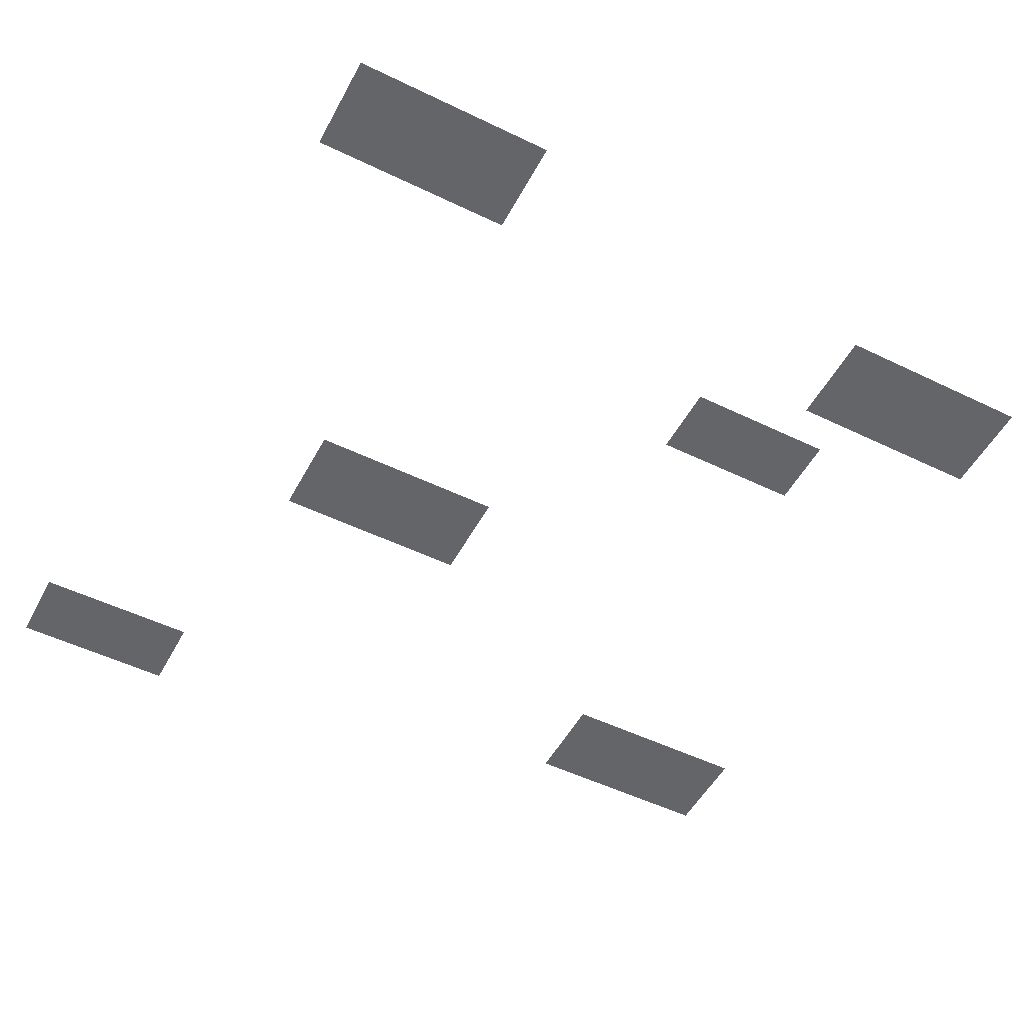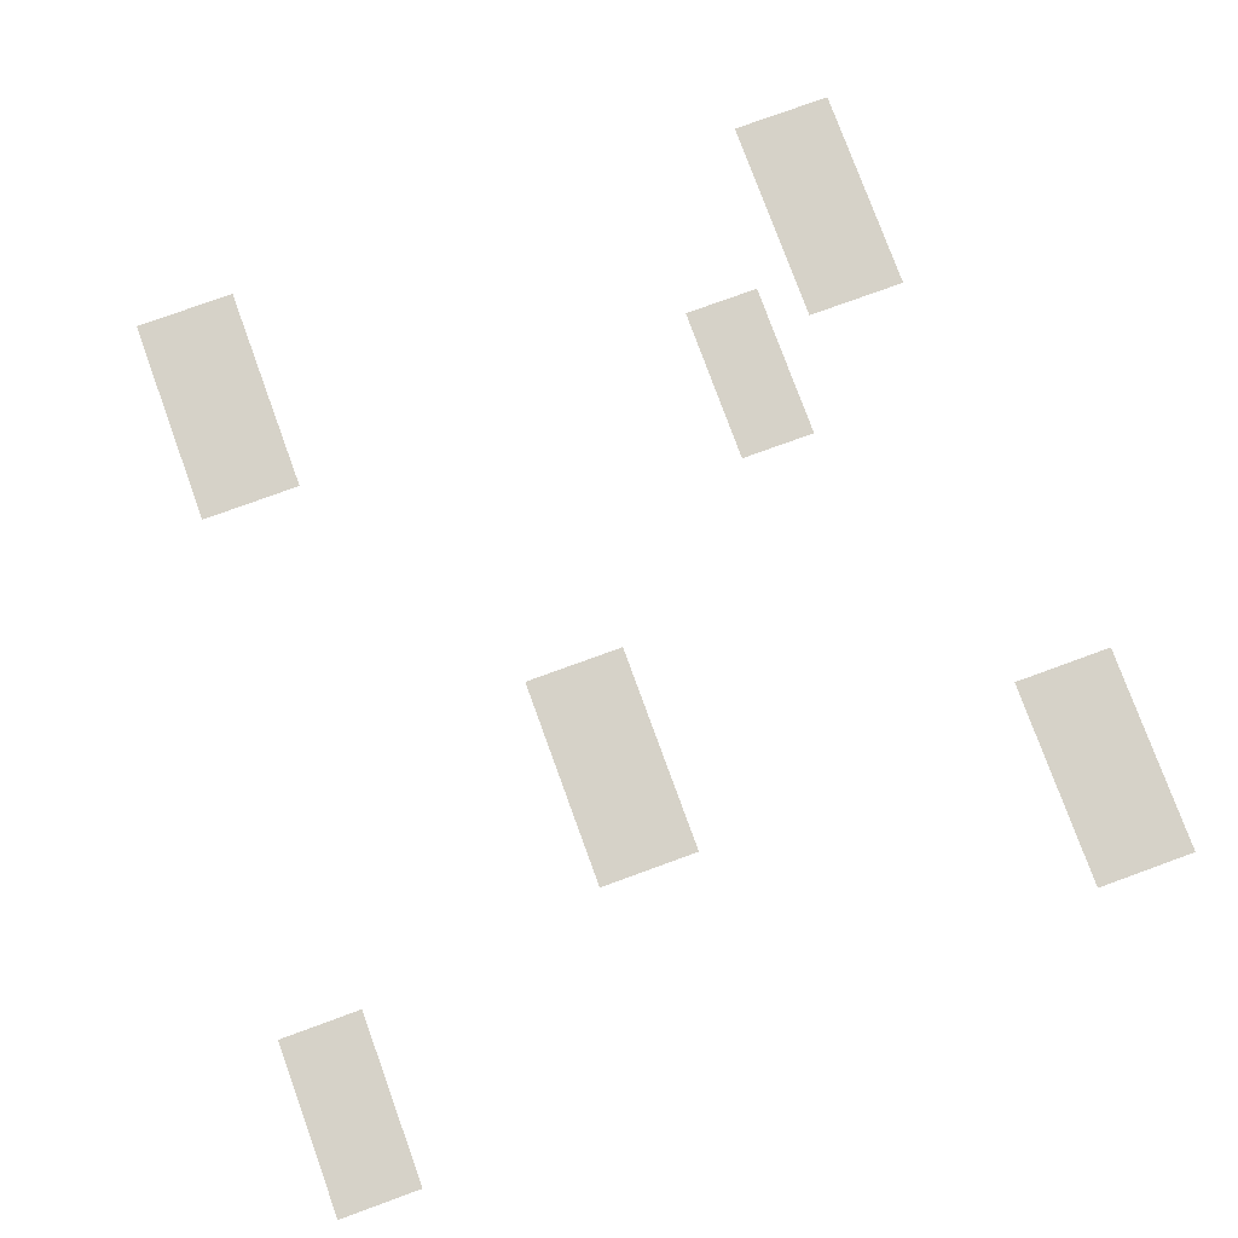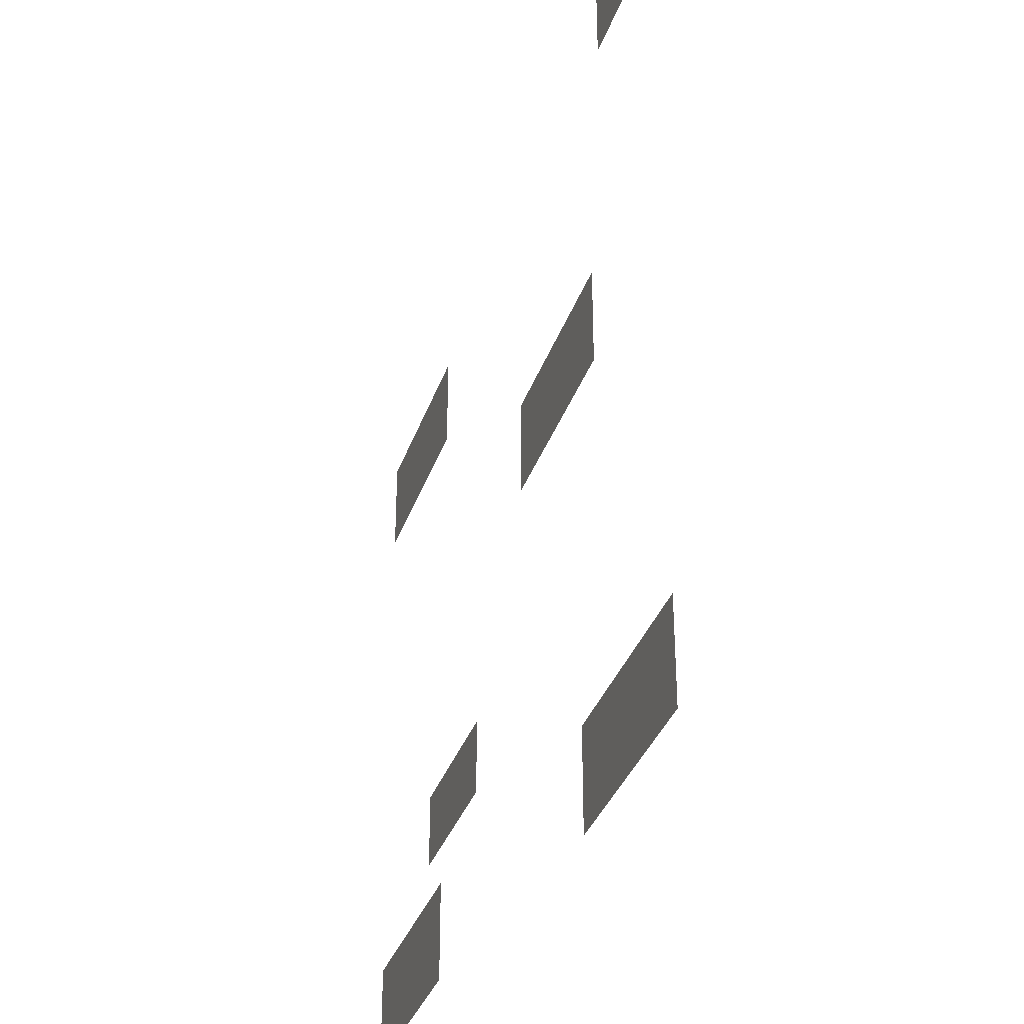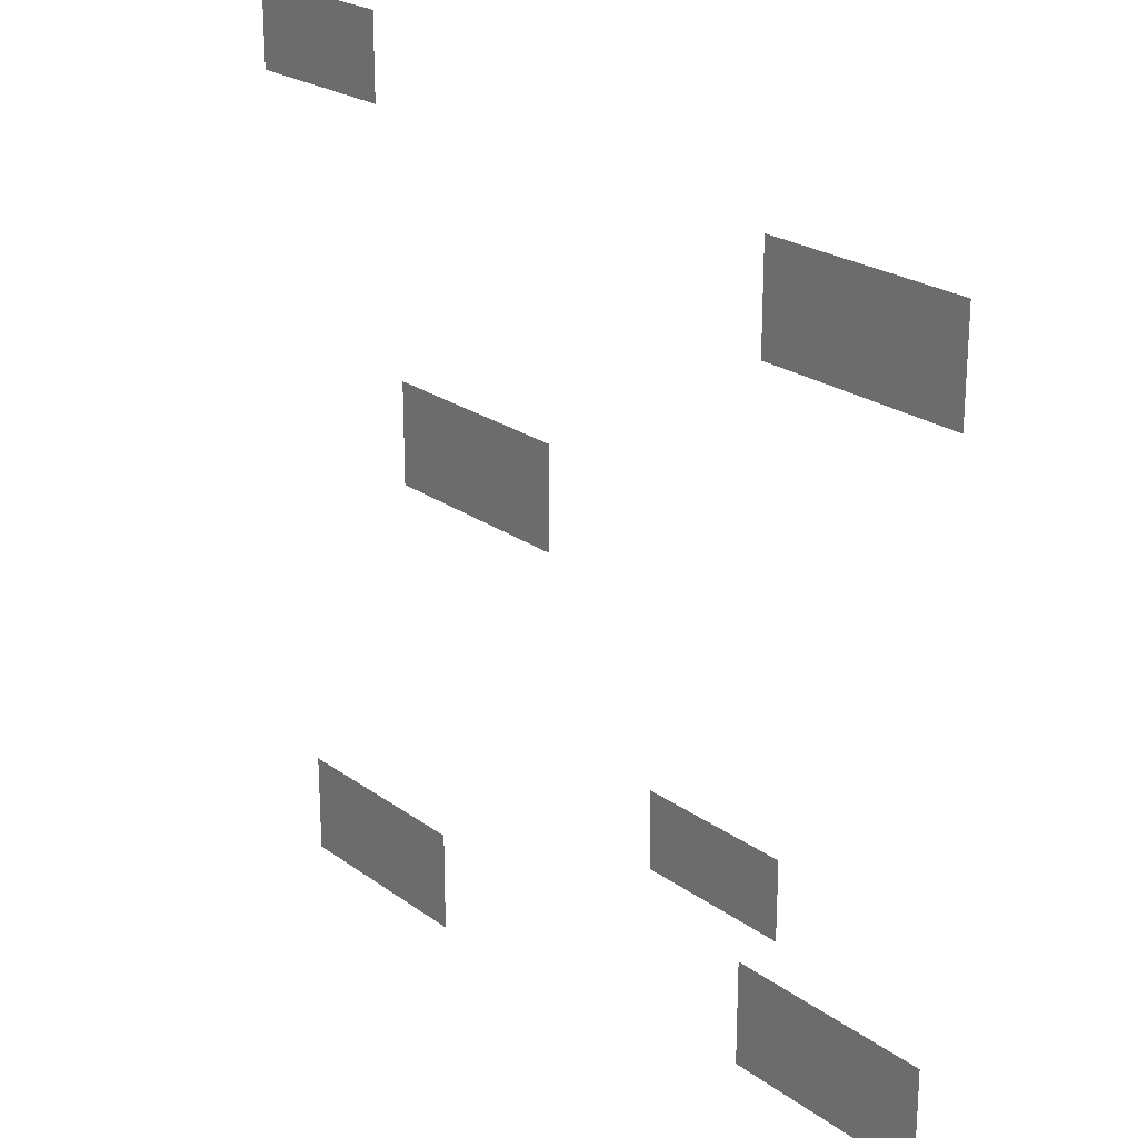
<metadata>
{"format":"obj","ext":"obj","renderer":"f3d","projection":"perspective","resolution":1024,"background":"white","views":[{"elev":-51.5,"azim":152.3,"up":"+Y"},{"elev":77.9,"azim":70.0,"up":"+Y"},{"elev":-34.6,"azim":72.4,"up":"+Z"},{"elev":22.8,"azim":-129.1,"up":"+Z"}]}
</metadata>
<code>
g ArenaBricks
v -9.753 6.128e-07 -5.694
v -9.753 6.128e-07 -8.042
v -4.81 6.128e-07 -8.042
v -4.81 6.128e-07 -5.694
v 1.117 -2.062e-07 3.441
v 1.117 -4.277e-08 1.093
v 6.061 -2.729e-08 1.093
v 6.061 -1.907e-07 3.441
v 6.783 -9.202e-07 11.2
v 6.783 -7.851e-07 9.256
v 10.87 -7.723e-07 9.256
v 10.87 -9.074e-07 11.2
v -9.915 -6.925e-07 9.127
v -9.915 -5.291e-07 6.779
v -4.972 -5.136e-07 6.779
v -4.972 -6.771e-07 9.127
v -5.841 5.887e-08 -3.003
v -5.841 1.823e-07 -4.777
v -2.107 1.94e-07 -4.777
v -2.107 7.057e-08 -3.003
v 4.905 5.233e-07 -6.942
v 4.905 6.868e-07 -9.29
v 9.848 7.022e-07 -9.29
v 9.848 5.388e-07 -6.942
g ArenaBricks_0
f 3 2 1
f 4 3 1
f 7 6 5
f 8 7 5
f 11 10 9
f 12 11 9
f 15 14 13
f 16 15 13
f 19 18 17
f 20 19 17
f 23 22 21
f 24 23 21

</code>
